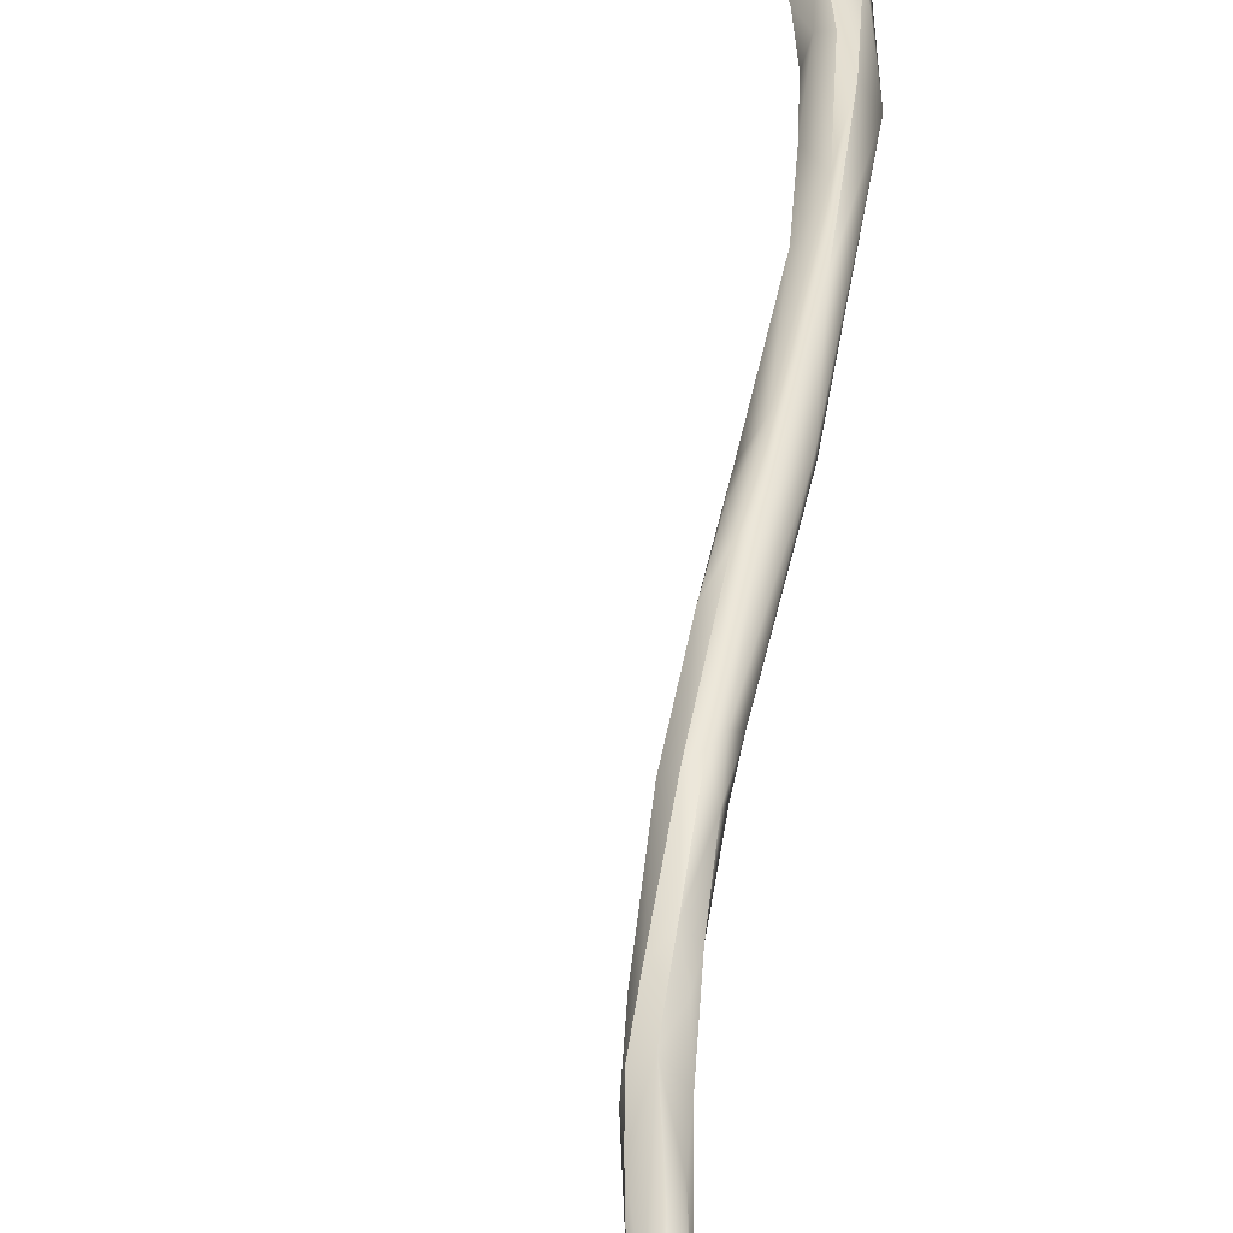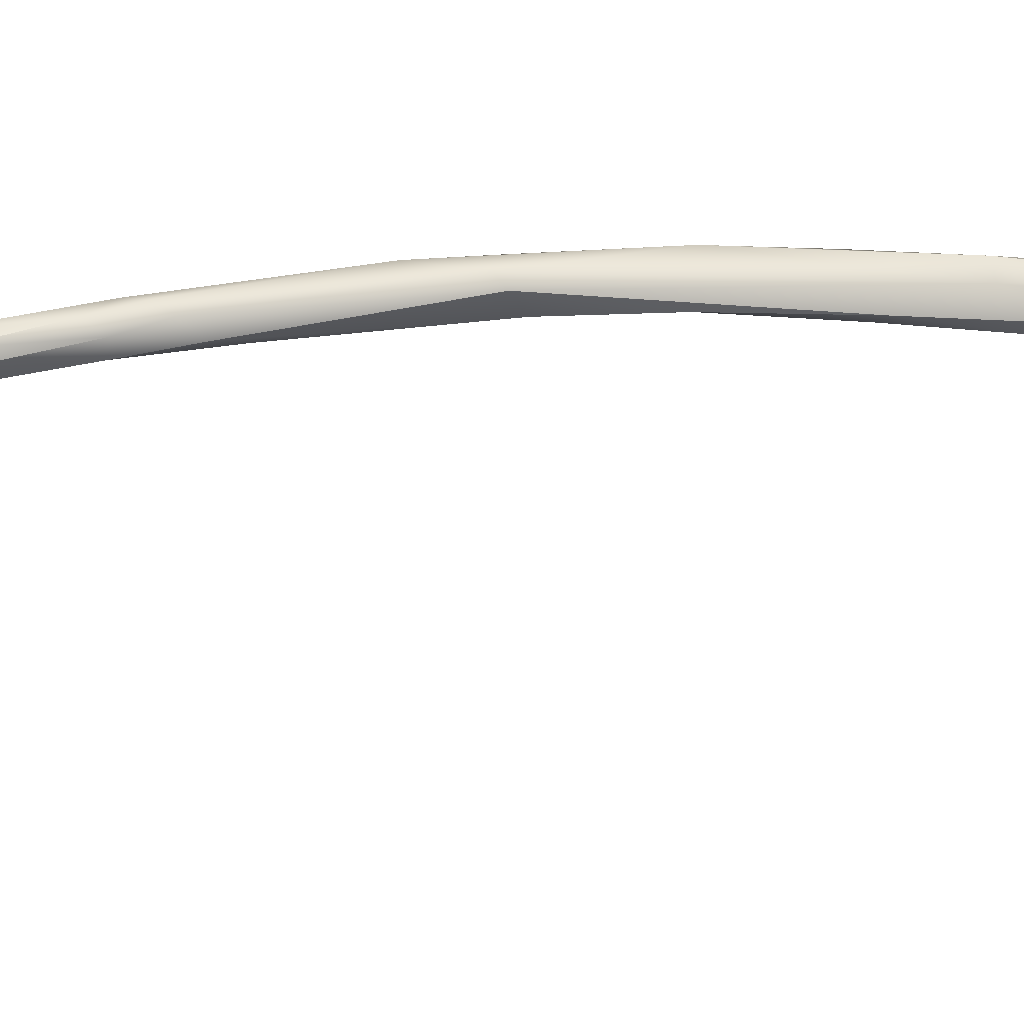
<metadata>
{"format":"obj","ext":"obj","renderer":"f3d","projection":"perspective","resolution":1024,"background":"white","views":[{"elev":36.7,"azim":-11.0,"up":"+Z"},{"elev":-7.4,"azim":62.0,"up":"+Z"}]}
</metadata>
<code>
v 12.2 -196.2 1166
v 12.2 -195.8 1166
v 12.5 -196.3 1166
v 12.5 -195.8 1166
v 12.23 -195.8 1166
v 12.5 -196.1 1166
v 12.64 -195 1167
v 13.1 -195.2 1167
v 13.7 -193.1 1169
v 14.04 -193 1168
v 14.3 -191.6 1169
v 13.9 -191.3 1169
v 14.47 -189.1 1170
v 14.6 -189.6 1170
v 14.55 -189.2 1170
v 14.6 -188.4 1171
v 14.9 -190.3 1170
v 14.9 -189.8 1170
v 14.9 -188.9 1170
v 14.9 -188.7 1171
v 14.9 -188.1 1170
v 14.77 -187.4 1171
v 14.9 -187.7 1171
v 15.17 -187.1 1171
v 14.96 -186.6 1171
v 14.98 -185.9 1172
v 15.13 -185.3 1172
v 15.11 -185.3 1172
v 15.21 -189.1 1170
v 15.34 -188.6 1171
v 15.22 -188.3 1170
v 15.19 -188.3 1171
v 15.44 -188 1171
v 15.19 -187.4 1171
v 15.18 -186.2 1171
v 15.2 -186.2 1172
v 15.5 -187.4 1171
v 15.5 -186.8 1172
v 15.84 -185.9 1172
v 15.5 -185.6 1171
v 15.26 -184 1172
v 15.5 -185 1172
v 15.5 -183.8 1172
v 15.53 -183.7 1173
v 16.2 -183.5 1172
v 15.47 -182.9 1172
v 15.71 -181.5 1173
v 15.8 -182 1172
v 16.06 -182.5 1173
v 16.41 -182 1173
v 15.83 -180.6 1173
v 15.98 -180.2 1173
v 16.31 -178.7 1173
v 16.4 -180.8 1172
v 16.81 -180.5 1173
v 16.39 -180.2 1174
v 16.47 -178.8 1174
v 17 -179.3 1174
v 16.7 -178.4 1173
v 17.36 -178.1 1173
v 17.05 -178.3 1174
v 17.38 -178.3 1174
v 17.3 -175.5 1174
v 16.21 -141.7 1176
v 16.54 -141.7 1175
v 16.14 -141.2 1176
v 16.42 -140.6 1176
v 16.89 -141.5 1175
v 17.1 -141.1 1175
v 16.98 -140.6 1176
v 17.47 -141.1 1176
v 16.22 -142 1176
v 15.87 -141.2 1176
v 15.96 -140.9 1176
v 16.03 -140.9 1177
v 16.11 -141.2 1177
v 16.13 -140.7 1176
v 16.37 -140.9 1177
v 16.59 -141.7 1177
v 16.41 -140.5 1176
v 16.41 -140.6 1177
v 16.7 -140.4 1176
v 16.7 -140.4 1176
v 17.08 -141.3 1177
v 17 -140.5 1176
v 16.98 -140.6 1177
v 17.6 -141.2 1177
v 17.43 -140.8 1176
v 18 -176.3 1174
v 17.89 -175.7 1174
v 17.62 -175.7 1175
v 17.57 -175.3 1174
v 17.93 -173.8 1174
v 17.97 -175.5 1175
v 18.22 -175.8 1174
v 18.34 -175.1 1175
v 18.64 -174.8 1174
v 18.6 -174.2 1174
v 18.39 -172.7 1175
v 18.49 -173.4 1174
v 19.04 -172 1175
v 19.08 -171.2 1175
v 19.53 -169.7 1175
v 19.68 -171.3 1175
v 19.1 -146.1 1176
v 19.33 -146.1 1176
v 19.73 -145.2 1177
v 20.06 -169.5 1175
v 20.68 -169.8 1175
v 20.6 -170 1175
v 20.19 -169.1 1174
v 21.48 -166.7 1175
v 21.5 -166.7 1176
v 21.18 -166.1 1175
v 21.2 -165.5 1175
v 22.06 -164.2 1176
v 21.96 -162.5 1175
v 22.11 -163.6 1174
v 22.1 -152.1 1175
v 21.69 -150.1 1175
v 21.12 -149.6 1176
v 22.29 -148.4 1176
v 22.1 -148.1 1175
v 21.42 -149.2 1176
v 20.07 -146.9 1175
v 20.25 -145.7 1175
v 20.69 -145.6 1176
v 21.3 -146.7 1176
v 22.64 -163.6 1175
v 22.97 -161.8 1176
v 22.48 -160.2 1175
v 22.68 -160.2 1175
v 22.98 -161.1 1174
v 22.96 -160.5 1176
v 23.33 -162 1175
v 23.55 -160.1 1174
v 22.62 -158.9 1175
v 22.99 -158 1174
v 23.27 -157.6 1176
v 23.86 -158.2 1175
v 24.02 -158 1175
v 22.74 -155.9 1175
v 23.3 -155.6 1176
v 23.24 -155 1174
v 23.58 -156.9 1174
v 23.59 -154.7 1174
v 23.56 -154.7 1176
v 24.14 -156.6 1175
v 24.08 -155.6 1175
v 24.05 -155.5 1175
v 22.46 -153.5 1175
v 22.68 -153.8 1175
v 23 -153.8 1176
v 23.74 -153.3 1175
v 23.58 -152.7 1176
v 23.92 -153.5 1175
v 22.43 -152.1 1175
v 22.89 -151.8 1175
v 23.15 -150.4 1175
v 23.1 -150.5 1176
v 22.89 -150.1 1175
v 23.5 -151.7 1175
v 23.55 -151.7 1175
v 22.35 -151.7 1176
v 22.64 -151.3 1176
v 22.29 -148.8 1176
v 12.2 -196.2 1166
v 12.2 -196.2 1166
v 12.2 -196.2 1166
v 12.2 -195.8 1166
v 12.2 -195.8 1166
v 12.5 -196.3 1166
v 12.5 -196.3 1166
v 12.5 -196.3 1166
v 12.5 -195.8 1166
v 12.5 -195.8 1166
v 12.5 -195.8 1166
v 12.5 -195.8 1166
v 12.23 -195.8 1166
v 12.5 -196.1 1166
v 12.64 -195 1167
v 12.64 -195 1167
v 12.64 -195 1167
v 13.1 -195.2 1167
v 13.1 -195.2 1167
v 13.1 -195.2 1167
v 13.7 -193.1 1169
v 13.7 -193.1 1169
v 14.04 -193 1168
v 14.3 -191.6 1169
v 14.3 -191.6 1169
v 14.3 -191.6 1169
v 13.9 -191.3 1169
v 13.9 -191.3 1169
v 14.47 -189.1 1170
v 14.6 -189.6 1170
v 14.6 -188.4 1171
v 14.9 -190.3 1170
v 14.9 -190.3 1170
v 14.9 -190.3 1170
v 14.9 -189.8 1170
v 14.9 -188.9 1170
v 14.9 -188.9 1170
v 14.9 -188.7 1171
v 14.9 -188.1 1170
v 14.77 -187.4 1171
v 14.9 -187.7 1171
v 14.98 -185.9 1172
v 15.13 -185.3 1172
v 15.11 -185.3 1172
v 15.34 -188.6 1171
v 15.34 -188.6 1171
v 15.19 -188.3 1171
v 15.44 -188 1171
v 15.19 -187.4 1171
v 15.2 -186.2 1172
v 15.5 -187.4 1171
v 15.5 -187.4 1171
v 15.84 -185.9 1172
v 15.5 -185.6 1171
v 15.26 -184 1172
v 15.5 -185 1172
v 15.5 -185 1172
v 15.5 -183.8 1172
v 15.5 -183.8 1172
v 16.2 -183.5 1172
v 15.71 -181.5 1173
v 15.8 -182 1172
v 16.06 -182.5 1173
v 15.83 -180.6 1173
v 15.98 -180.2 1173
v 16.31 -178.7 1173
v 16.81 -180.5 1173
v 16.39 -180.2 1174
v 16.47 -178.8 1174
v 16.7 -178.4 1173
v 16.7 -178.4 1173
v 17.36 -178.1 1173
v 17.05 -178.3 1174
v 17.38 -178.3 1174
v 17.3 -175.5 1174
v 16.54 -141.7 1175
v 16.14 -141.2 1176
v 16.14 -141.2 1176
v 15.87 -141.2 1176
v 15.96 -140.9 1176
v 15.96 -140.9 1176
v 16.37 -140.9 1177
v 16.59 -141.7 1177
v 17.08 -141.3 1177
v 17.89 -175.7 1174
v 17.62 -175.7 1175
v 17.57 -175.3 1174
v 18.6 -174.2 1174
v 18.39 -172.7 1175
v 18.49 -173.4 1174
v 19.53 -169.7 1175
v 19.53 -169.7 1175
v 19.33 -146.1 1176
v 20.68 -169.8 1175
v 20.19 -169.1 1174
v 20.19 -169.1 1174
v 21.48 -166.7 1175
v 21.18 -166.1 1175
v 21.18 -166.1 1175
v 21.2 -165.5 1175
v 21.96 -162.5 1175
v 22.11 -163.6 1174
v 22.11 -163.6 1174
v 22.1 -152.1 1175
v 21.12 -149.6 1176
v 22.1 -148.1 1175
v 21.42 -149.2 1176
v 20.69 -145.6 1176
v 22.64 -163.6 1175
v 22.64 -163.6 1175
v 22.97 -161.8 1176
v 22.48 -160.2 1175
v 22.48 -160.2 1175
v 22.48 -160.2 1175
v 22.98 -161.1 1174
v 22.98 -161.1 1174
v 22.96 -160.5 1176
v 23.55 -160.1 1174
v 22.62 -158.9 1175
v 22.99 -158 1174
v 22.99 -158 1174
v 23.27 -157.6 1176
v 22.74 -155.9 1175
v 22.74 -155.9 1175
v 23.3 -155.6 1176
v 23.24 -155 1174
v 23.58 -156.9 1174
v 22.46 -153.5 1175
v 23 -153.8 1176
v 22.43 -152.1 1175
v 22.35 -151.7 1176
g grp1
f 2 4 1
f 5 170 167
f 168 175 3
f 6 169 172
f 7 176 171
f 5 181 170
f 173 177 8
f 180 174 184
f 185 178 182
f 169 6 179
f 185 182 11
f 181 5 12
f 193 190 183
f 191 10 186
f 184 189 180
f 6 9 179
f 9 194 179
f 180 189 187
f 14 190 193
f 10 191 18
f 189 17 187
f 201 192 196
f 9 15 194
f 19 14 13
f 13 14 193
f 194 15 195
f 19 13 21
f 21 13 16
f 197 195 15
f 15 20 197
f 198 204 188
f 20 15 9
f 196 202 201
f 20 23 197
f 199 10 29
f 29 10 18
f 203 29 18
f 204 198 32
f 31 203 205
f 34 31 205
f 32 207 204
f 22 21 16
f 23 206 197
f 26 35 22
f 208 206 25
f 21 22 215
f 35 215 22
f 206 23 25
f 32 24 207
f 24 25 207
f 24 36 25
f 36 208 25
f 35 26 27
f 26 28 27
f 36 42 210
f 208 36 210
f 199 29 30
f 200 211 213
f 31 29 203
f 29 31 30
f 34 33 31
f 31 33 30
f 211 37 213
f 40 215 35
f 217 212 214
f 217 214 39
f 33 34 220
f 220 219 33
f 32 218 24
f 24 218 38
f 38 216 24
f 38 222 216
f 217 39 38
f 209 40 35
f 42 44 210
f 28 41 27
f 210 44 221
f 43 40 209
f 27 41 224
f 224 41 46
f 38 49 222
f 229 44 223
f 38 39 50
f 49 38 50
f 45 219 220
f 50 39 226
f 225 45 220
f 48 224 46
f 41 47 46
f 221 44 227
f 229 56 44
f 56 227 44
f 228 54 225
f 50 234 49
f 45 225 54
f 54 55 45
f 226 233 50
f 50 233 234
f 46 47 51
f 53 48 46
f 46 230 53
f 47 52 51
f 227 56 231
f 51 52 232
f 54 228 59
f 53 236 48
f 233 58 234
f 54 59 60
f 55 54 238
f 58 233 62
f 238 240 55
f 56 57 231
f 52 235 232
f 58 61 234
f 239 57 56
f 58 62 61
f 59 90 60
f 60 90 95
f 95 240 238
f 92 251 237
f 239 91 57
f 235 63 232
f 235 252 63
f 236 53 253
f 93 253 53
f 53 241 93
f 125 64 65
f 125 105 64
f 105 106 72
f 64 105 72
f 84 79 107
f 79 259 107
f 74 66 64
f 64 66 65
f 246 67 243
f 77 67 246
f 80 67 77
f 242 244 68
f 68 244 67
f 70 67 82
f 67 80 82
f 67 69 68
f 67 70 69
f 70 82 85
f 70 71 69
f 85 71 70
f 72 73 64
f 72 76 245
f 64 73 74
f 245 75 247
f 245 76 75
f 77 247 75
f 106 249 72
f 79 78 76
f 72 249 76
f 75 76 78
f 75 78 81
f 77 75 81
f 80 77 81
f 84 78 79
f 250 86 248
f 86 81 248
f 82 80 83
f 80 81 83
f 82 83 85
f 85 83 86
f 86 83 81
f 86 88 85
f 87 86 250
f 88 86 87
f 88 71 85
f 61 62 89
f 240 95 89
f 89 94 61
f 239 94 91
f 251 92 100
f 94 101 91
f 256 253 93
f 252 99 63
f 252 101 99
f 241 255 93
f 89 96 94
f 96 104 94
f 104 101 94
f 251 100 98
f 89 95 97
f 96 89 97
f 95 90 254
f 95 254 97
f 256 93 111
f 103 93 255
f 98 100 261
f 93 257 111
f 99 101 102
f 97 254 109
f 260 98 261
f 102 103 255
f 108 102 101
f 103 102 108
f 104 108 101
f 105 121 106
f 68 125 242
f 68 69 126
f 127 71 88
f 69 71 126
f 107 87 250
f 87 107 127
f 127 88 87
f 97 110 96
f 110 104 96
f 110 97 109
f 112 260 261
f 114 111 257
f 108 115 103
f 113 104 110
f 108 104 113
f 263 262 264
f 110 109 135
f 266 265 258
f 115 108 116
f 263 264 118
f 116 108 113
f 112 129 260
f 110 135 113
f 130 113 135
f 113 277 116
f 266 117 265
f 115 116 267
f 265 117 268
f 116 132 267
f 268 117 131
f 278 267 132
f 152 151 119
f 157 152 119
f 294 164 270
f 119 271 120
f 270 164 121
f 271 105 120
f 120 125 158
f 105 125 120
f 157 119 120
f 296 120 158
f 121 164 124
f 165 273 297
f 125 126 158
f 161 126 123
f 127 123 126
f 126 161 158
f 122 128 166
f 122 272 274
f 274 128 122
f 121 124 106
f 259 273 107
f 165 107 273
f 166 107 165
f 128 107 166
f 126 125 68
f 127 107 128
f 126 71 127
f 135 109 275
f 276 263 118
f 276 118 133
f 136 276 133
f 269 279 281
f 281 279 138
f 132 137 278
f 280 285 286
f 277 134 116
f 283 132 116
f 283 139 132
f 277 288 134
f 275 284 135
f 135 140 130
f 277 140 288
f 285 142 286
f 132 139 137
f 145 282 287
f 136 133 293
f 136 293 141
f 140 147 288
f 141 135 284
f 135 141 140
f 140 141 148
f 144 286 142
f 137 143 289
f 143 153 294
f 289 143 294
f 145 287 292
f 143 137 139
f 291 147 295
f 147 291 288
f 145 292 146
f 146 292 158
f 146 158 154
f 146 154 149
f 155 147 150
f 149 141 293
f 141 149 148
f 140 148 150
f 146 149 293
f 148 149 150
f 140 150 147
f 290 151 152
f 152 157 144
f 142 152 144
f 164 294 153
f 165 297 295
f 295 147 165
f 163 160 155
f 155 160 165
f 155 165 147
f 150 156 155
f 156 163 155
f 154 162 156
f 156 162 163
f 158 162 154
f 149 156 150
f 154 156 149
f 292 296 158
f 166 160 122
f 158 161 162
f 162 161 159
f 160 159 122
f 272 159 161
f 122 159 272
f 159 163 162
f 160 163 159
f 160 166 165

</code>
